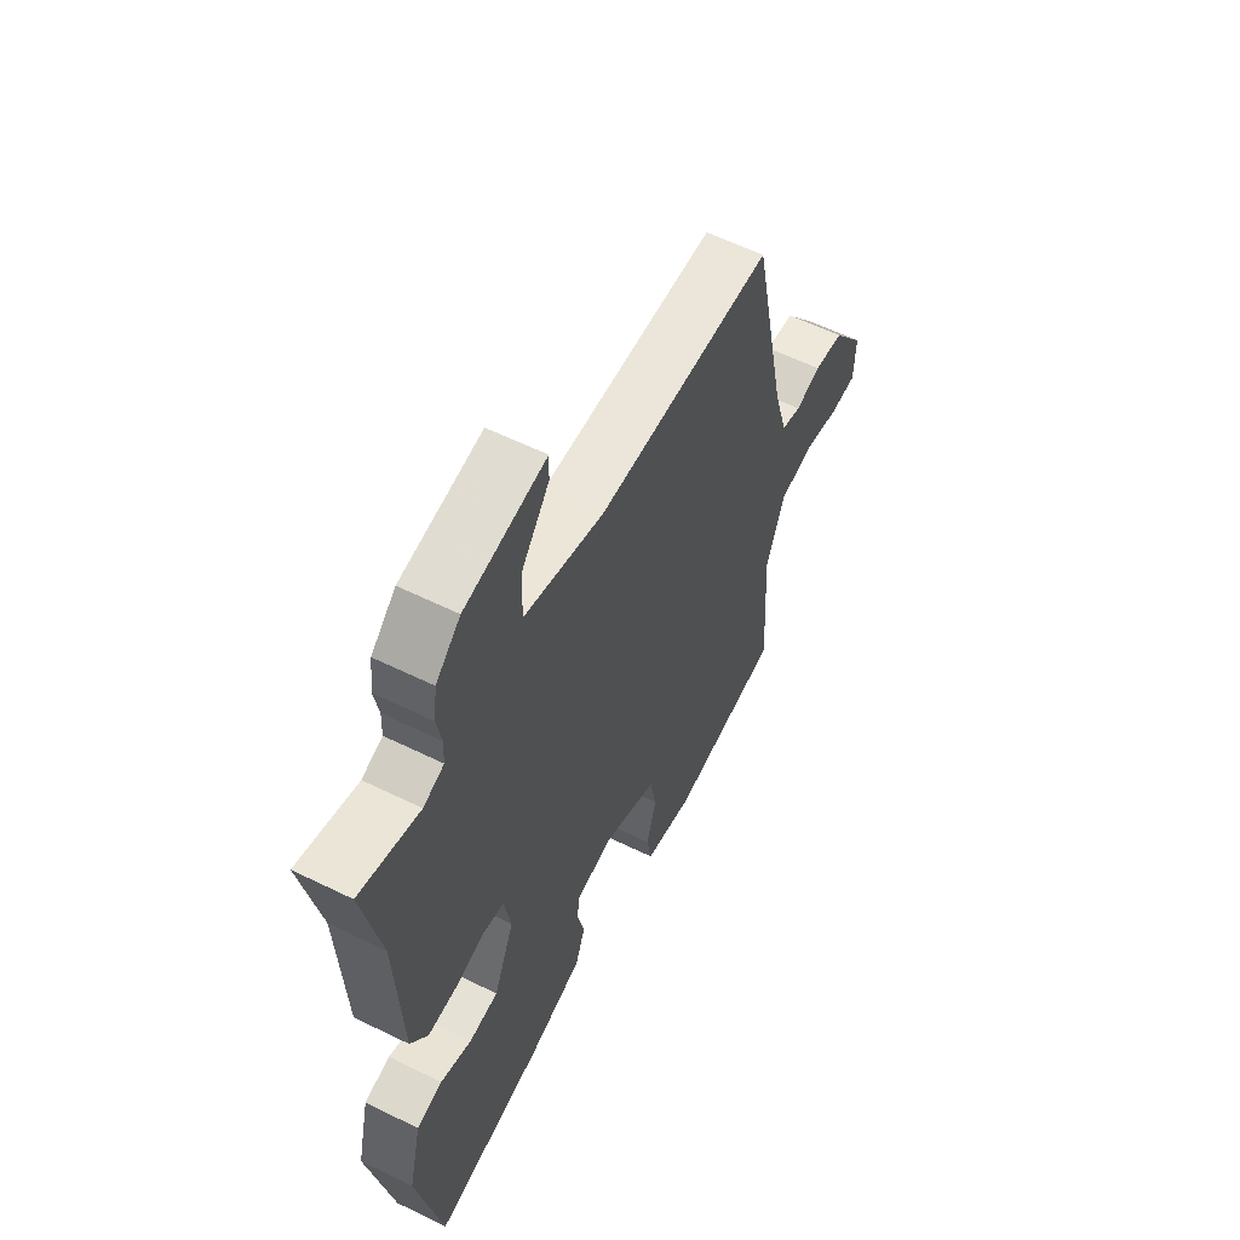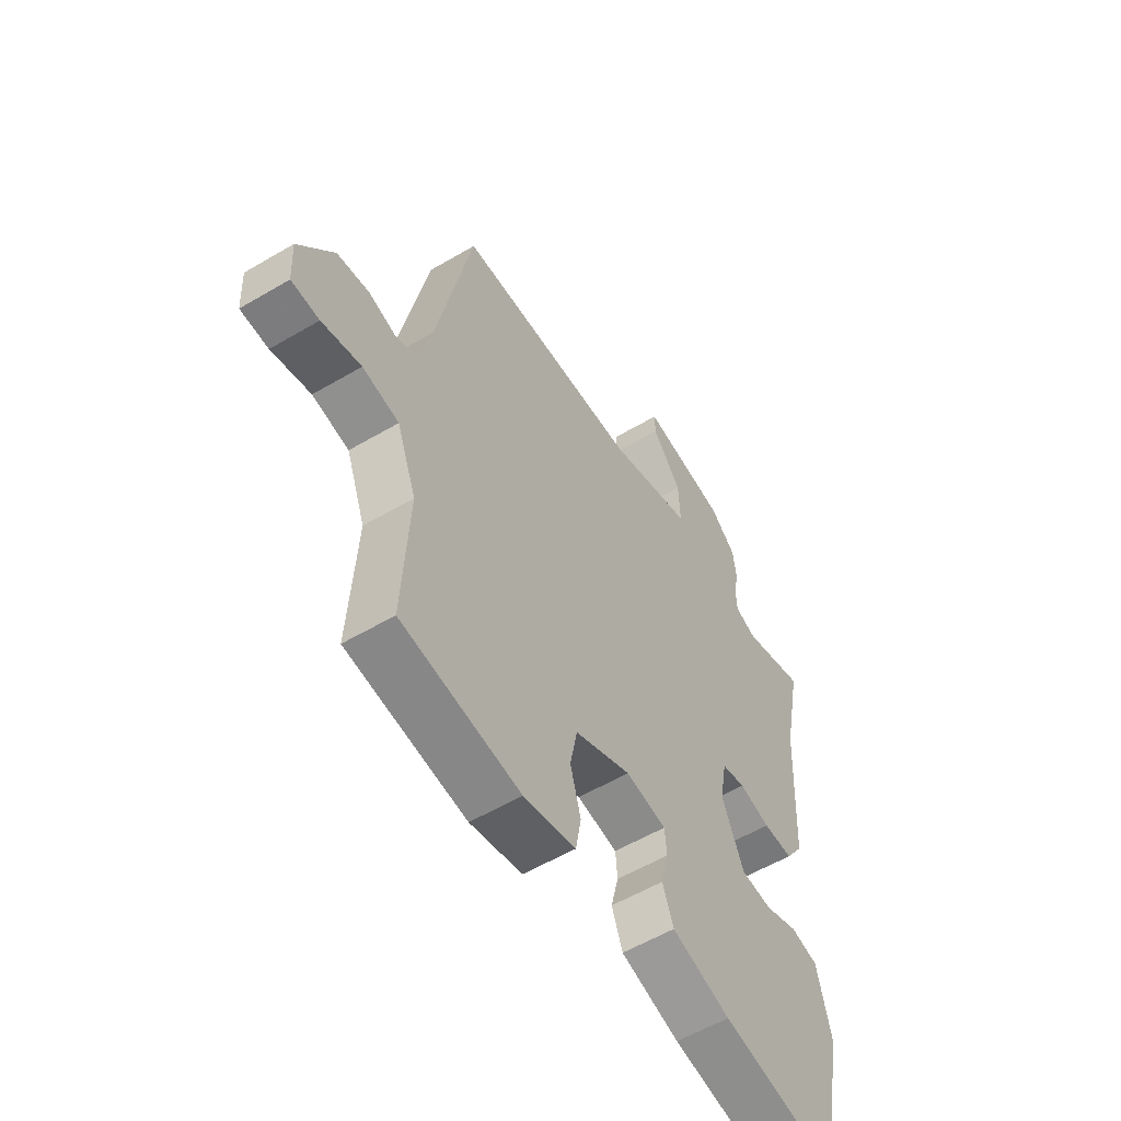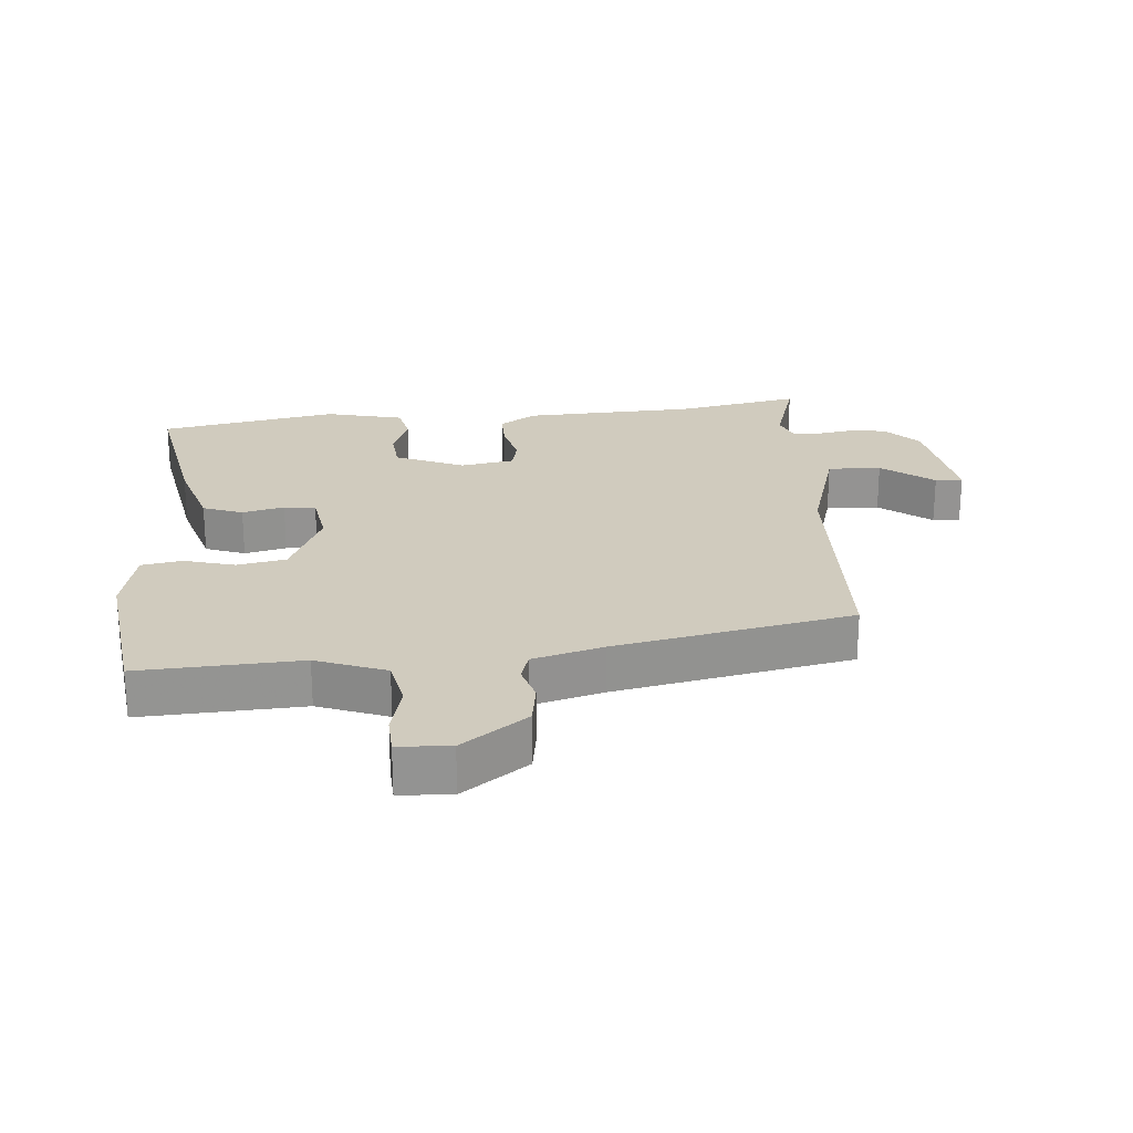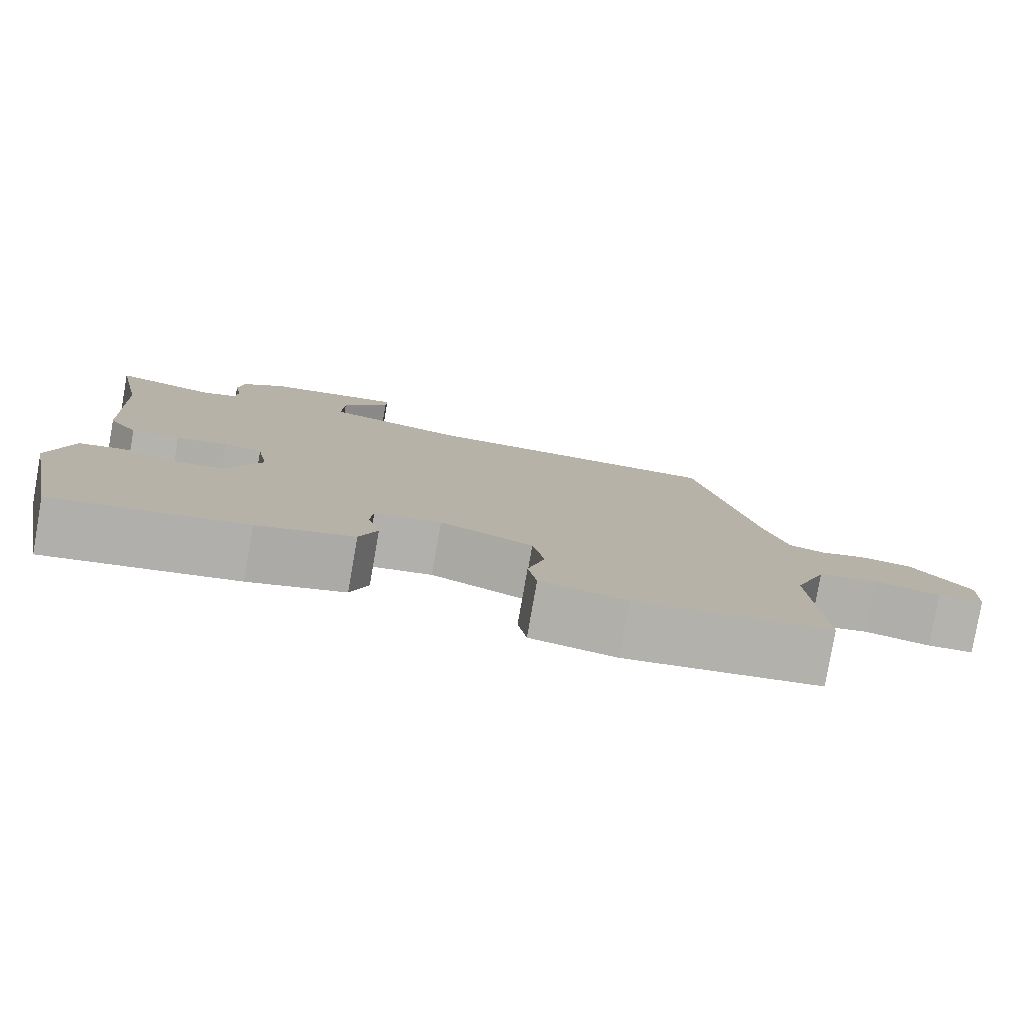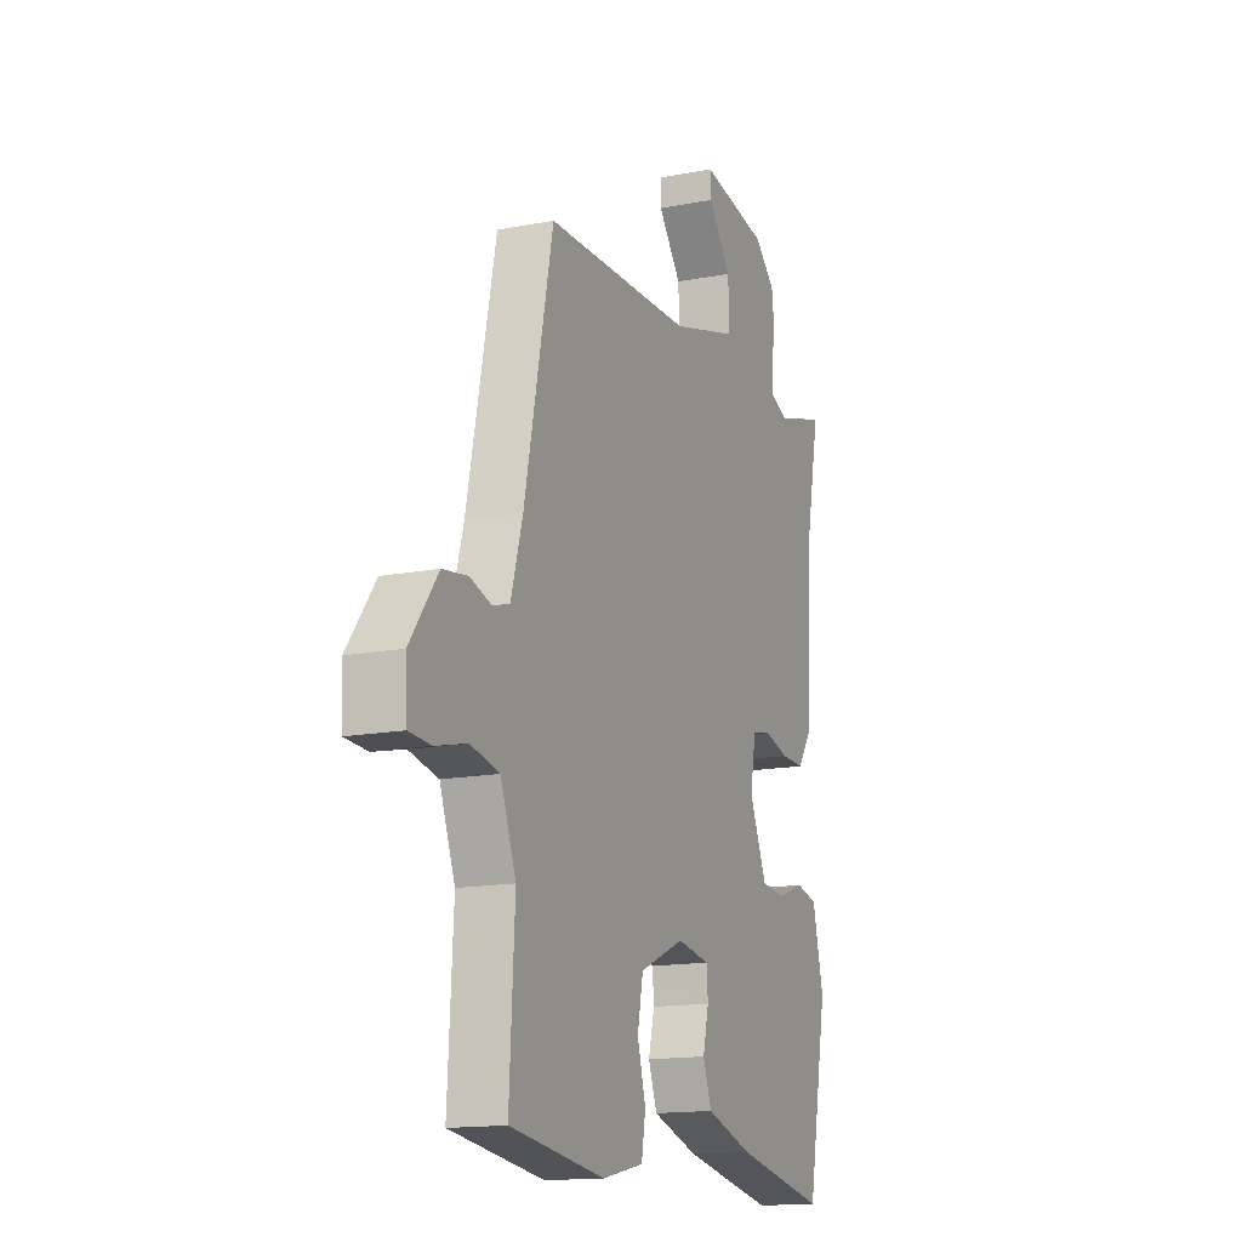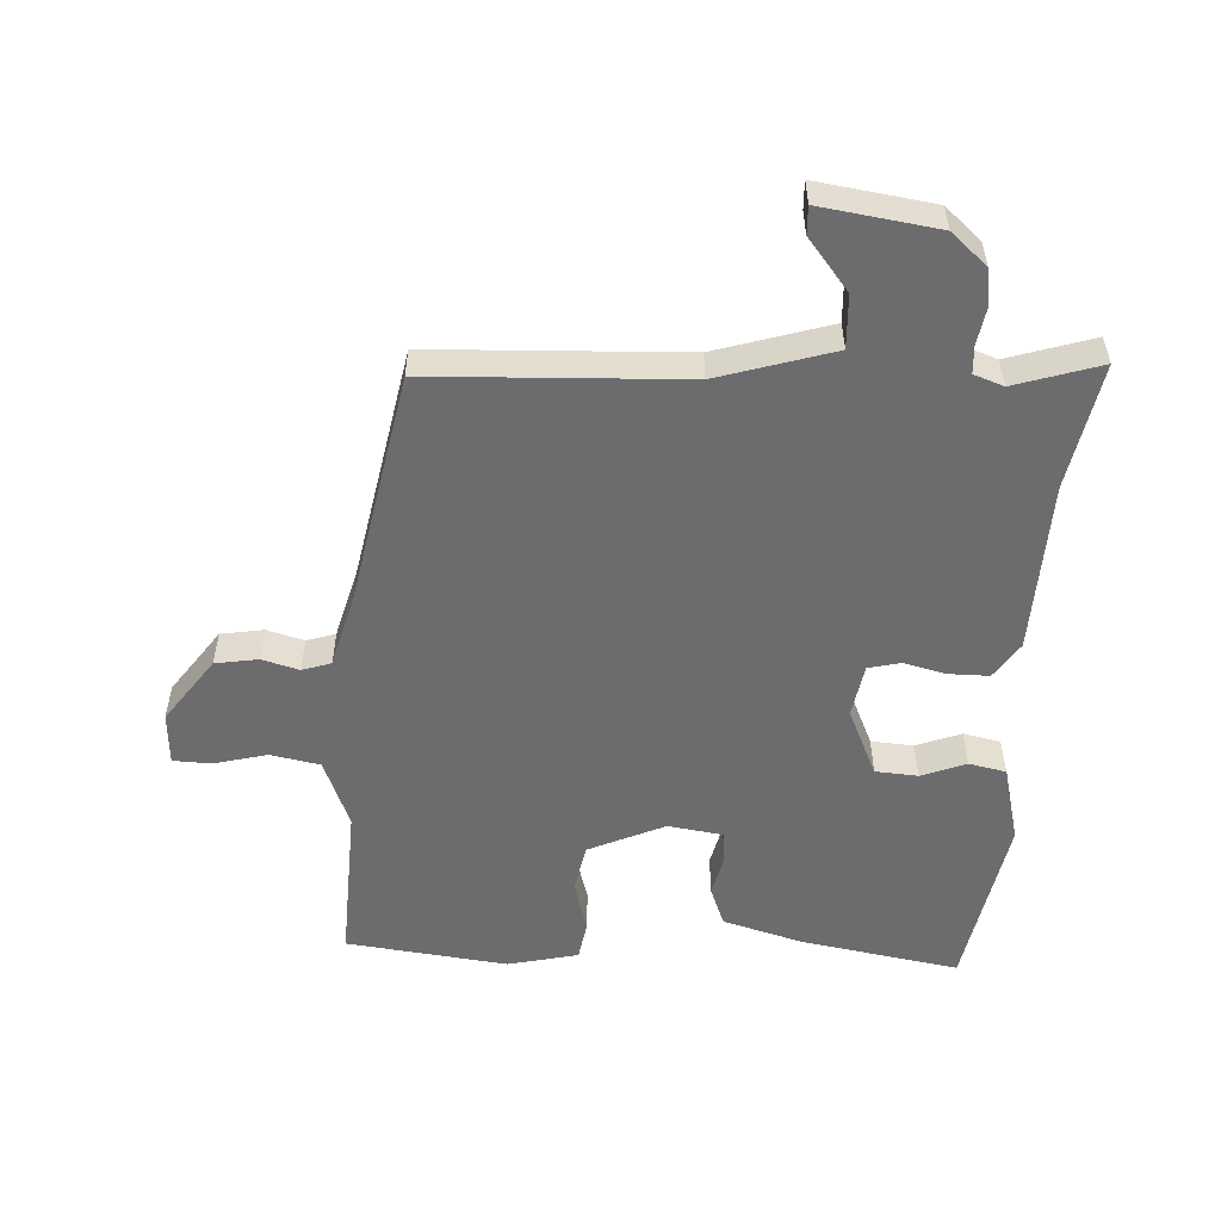
<metadata>
{"format":"obj","ext":"obj","renderer":"f3d","projection":"perspective","resolution":1024,"background":"white","views":[{"elev":59.0,"azim":116.8,"up":"+Z"},{"elev":-56.6,"azim":-58.3,"up":"+Z"},{"elev":23.5,"azim":-94.6,"up":"+Y"},{"elev":-80.0,"azim":170.1,"up":"+Z"},{"elev":-15.2,"azim":-67.6,"up":"+Z"},{"elev":-53.8,"azim":-2.3,"up":"+Y"}]}
</metadata>
<code>
v 0.518 0.07 0.59
v 0.479 0.07 0.396
v 0.466 0.07 0.128
v 0.428 0.07 0.072
v 0.365 0.07 0.073
v 0.299 0.07 0.09
v 0.249 0.07 0.079
v 0.234 0.07 -0.004
v 0.28 0.07 -0.111
v 0.346 0.07 -0.117
v 0.416 0.07 -0.091
v 0.474 0.07 -0.104
v 0.503 0.07 -0.226
v 0.449 0.07 -0.503
v 0.203 0.07 -0.457
v 0.079 0.07 -0.419
v 0.056 0.07 -0.357
v 0.072 0.07 -0.292
v 0.068 0.07 -0.243
v -0.018 0.07 -0.229
v -0.137 0.07 -0.281
v -0.152 0.07 -0.357
v -0.13 0.07 -0.436
v -0.141 0.07 -0.499
v -0.251 0.07 -0.523
v -0.502 0.07 -0.489
v -0.488 0.07 -0.239
v -0.529 0.07 -0.131
v -0.606 0.07 -0.115
v -0.689 0.07 -0.135
v -0.748 0.07 -0.132
v -0.752 0.07 -0.051
v -0.678 0.07 0.05
v -0.611 0.07 0.06
v -0.554 0.07 0.043
v -0.509 0.07 0.057
v -0.478 0.07 0.166
v -0.402 0.07 0.534
v -0.009 0.07 0.545
v 0.17 0.07 0.597
v 0.167 0.07 0.68
v 0.105 0.07 0.76
v 0.104 0.07 0.803
v 0.285 0.07 0.774
v 0.34 0.07 0.724
v 0.347 0.07 0.666
v 0.337 0.07 0.61
v 0.339 0.07 0.567
v 0.385 0.07 0.55
v 0.518 0 0.59
v 0.479 0 0.396
v 0.466 0 0.128
v 0.428 0 0.072
v 0.365 0 0.073
v 0.299 0 0.09
v 0.249 0 0.079
v 0.234 0 -0.004
v 0.28 0 -0.111
v 0.346 0 -0.117
v 0.416 0 -0.091
v 0.474 0 -0.104
v 0.503 0 -0.226
v 0.449 0 -0.503
v 0.203 0 -0.457
v 0.079 0 -0.419
v 0.056 0 -0.357
v 0.072 0 -0.292
v 0.068 0 -0.243
v -0.018 0 -0.229
v -0.137 0 -0.281
v -0.152 0 -0.357
v -0.13 0 -0.436
v -0.141 0 -0.499
v -0.251 0 -0.523
v -0.502 0 -0.489
v -0.488 0 -0.239
v -0.529 0 -0.131
v -0.606 0 -0.115
v -0.689 0 -0.135
v -0.748 0 -0.132
v -0.752 0 -0.051
v -0.678 0 0.05
v -0.611 0 0.06
v -0.554 0 0.043
v -0.509 0 0.057
v -0.478 0 0.166
v -0.402 0 0.534
v -0.009 0 0.545
v 0.17 0 0.597
v 0.167 0 0.68
v 0.105 0 0.76
v 0.104 0 0.803
v 0.285 0 0.774
v 0.34 0 0.724
v 0.347 0 0.666
v 0.337 0 0.61
v 0.339 0 0.567
v 0.385 0 0.55
f 44 45 46 47
f 44 47 48
f 41 42 43 44
f 40 41 44 48
f 39 40 48 49
f 37 38 39 49
f 32 33 34 35
f 32 35 36
f 29 30 31 32
f 28 29 32 36
f 27 28 36 37
f 25 26 27
f 22 23 24 25
f 21 22 25 27
f 20 21 27 37
f 15 16 17 18
f 15 18 19
f 14 15 19
f 13 14 19
f 10 11 12 13
f 9 10 13 19
f 8 9 19 20
f 3 4 5 6
f 2 3 6 7
f 1 2 7
f 49 1 7
f 37 49 7
f 7 8 20 37
f 96 95 94 93
f 97 96 93
f 93 92 91 90
f 97 93 90 89
f 98 97 89 88
f 98 88 87 86
f 84 83 82 81
f 85 84 81
f 81 80 79 78
f 85 81 78 77
f 86 85 77 76
f 76 75 74
f 74 73 72 71
f 76 74 71 70
f 86 76 70 69
f 67 66 65 64
f 68 67 64
f 68 64 63
f 68 63 62
f 62 61 60 59
f 68 62 59 58
f 69 68 58 57
f 55 54 53 52
f 56 55 52 51
f 56 51 50
f 56 50 98
f 56 98 86
f 86 69 57 56
f 1 50 51 2
f 2 51 52 3
f 3 52 53 4
f 4 53 54 5
f 5 54 55 6
f 6 55 56 7
f 7 56 57 8
f 8 57 58 9
f 9 58 59 10
f 10 59 60 11
f 11 60 61 12
f 12 61 62 13
f 13 62 63 14
f 14 63 64 15
f 15 64 65 16
f 16 65 66 17
f 17 66 67 18
f 18 67 68 19
f 19 68 69 20
f 20 69 70 21
f 21 70 71 22
f 22 71 72 23
f 23 72 73 24
f 24 73 74 25
f 25 74 75 26
f 26 75 76 27
f 27 76 77 28
f 28 77 78 29
f 29 78 79 30
f 30 79 80 31
f 31 80 81 32
f 32 81 82 33
f 33 82 83 34
f 34 83 84 35
f 35 84 85 36
f 36 85 86 37
f 37 86 87 38
f 38 87 88 39
f 39 88 89 40
f 40 89 90 41
f 41 90 91 42
f 42 91 92 43
f 43 92 93 44
f 44 93 94 45
f 45 94 95 46
f 46 95 96 47
f 47 96 97 48
f 48 97 98 49
f 49 98 50 1

</code>
